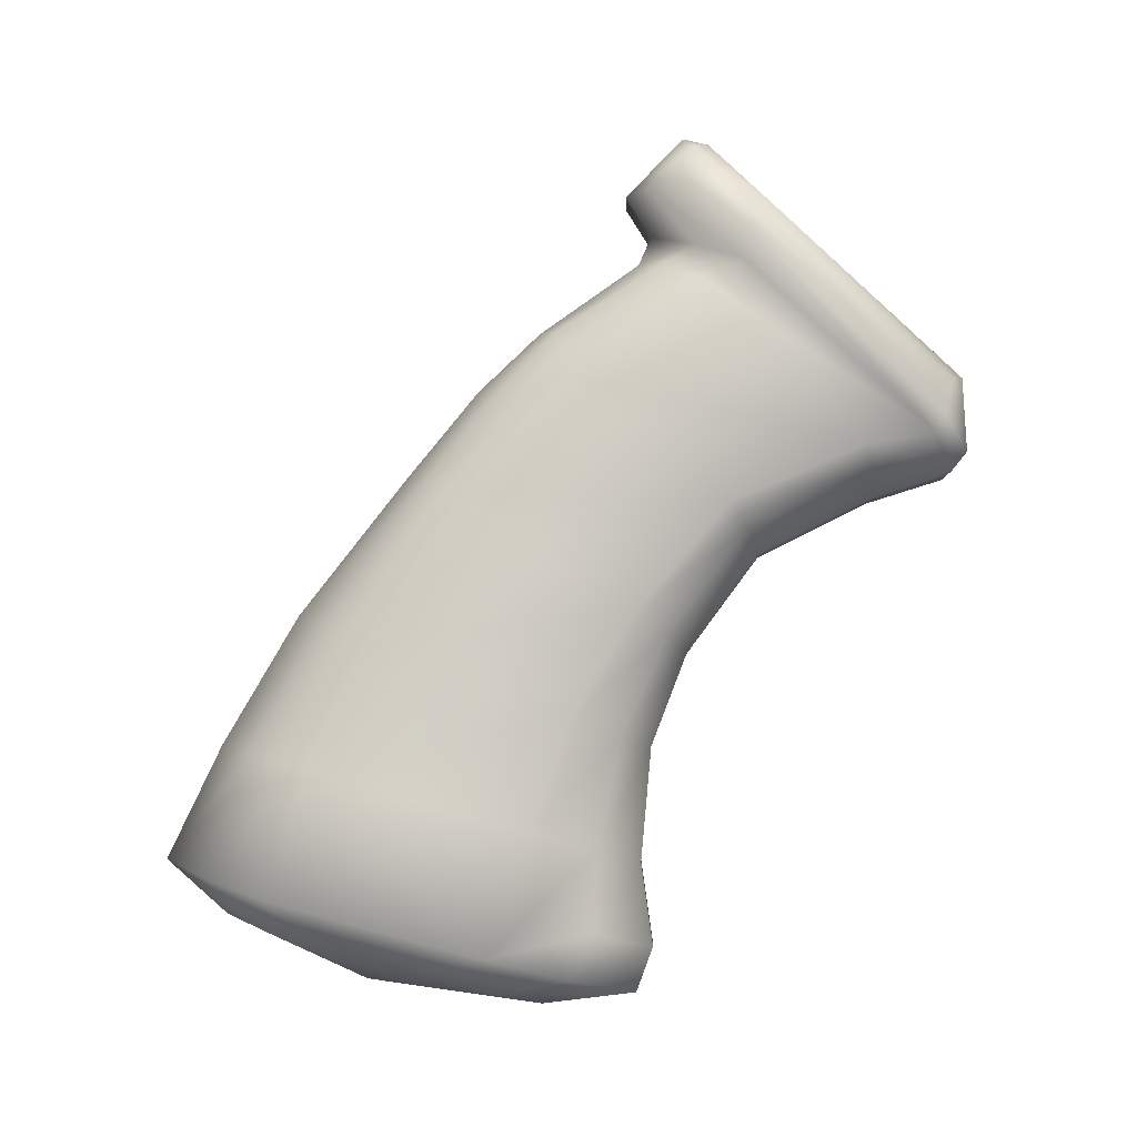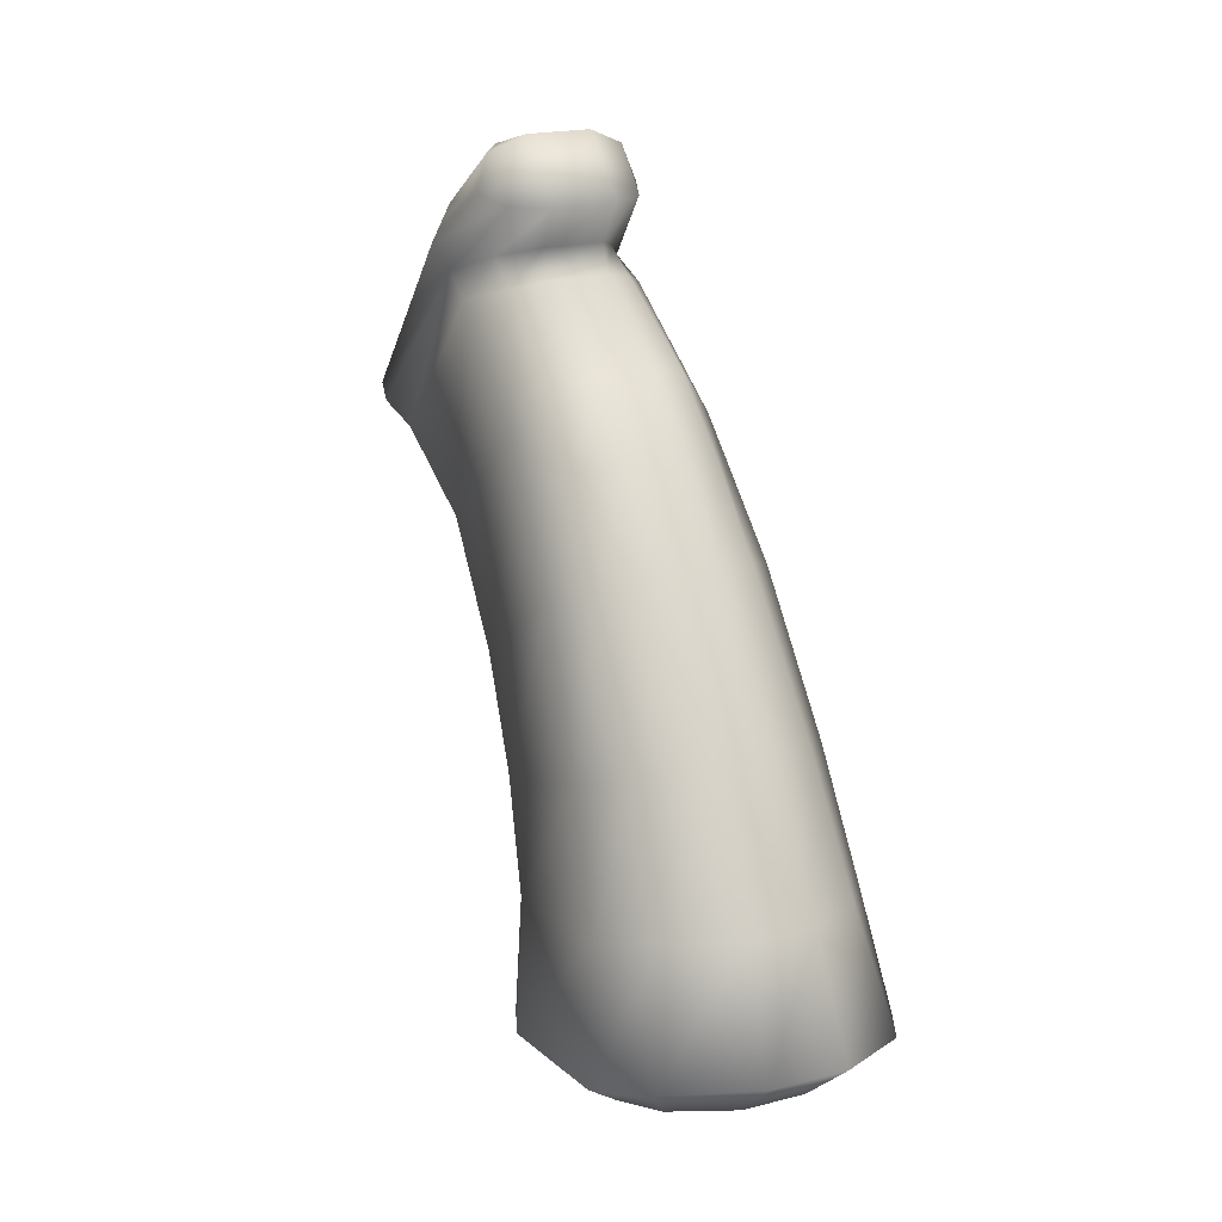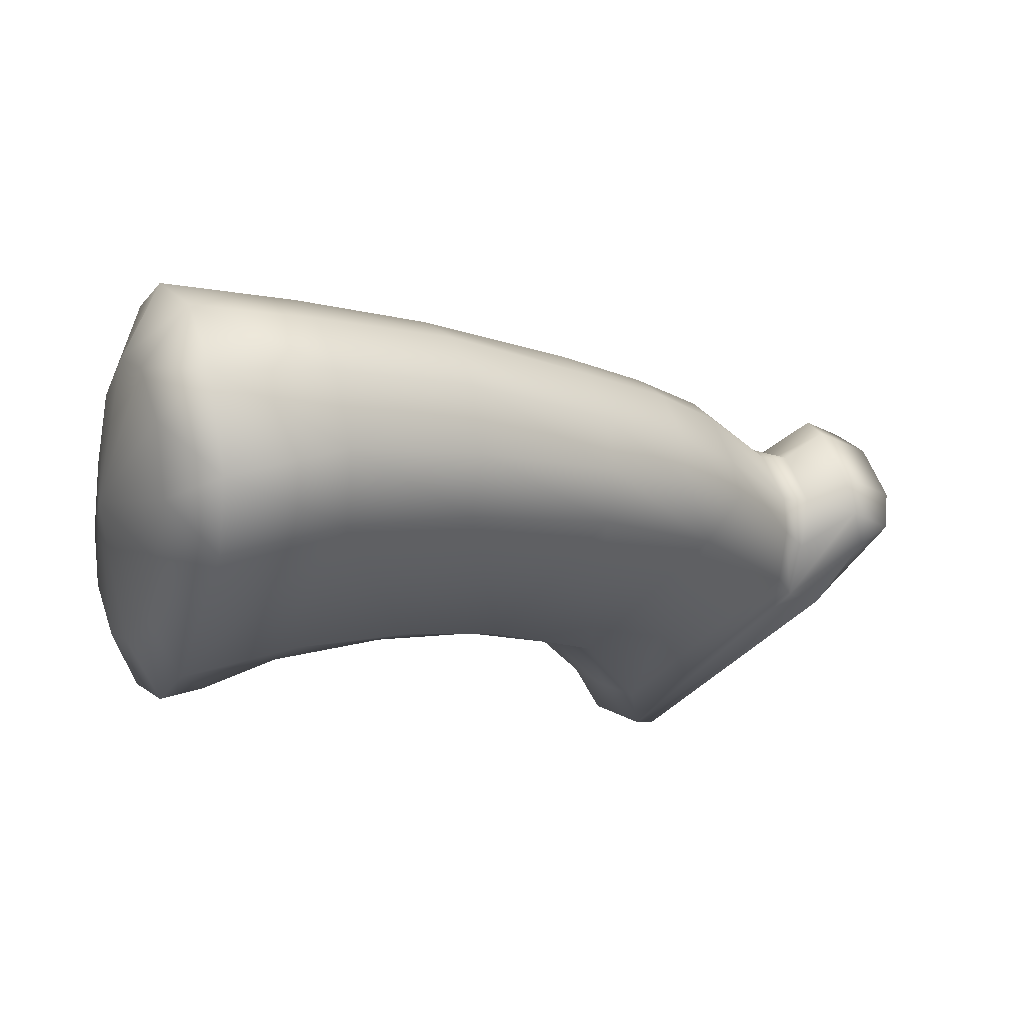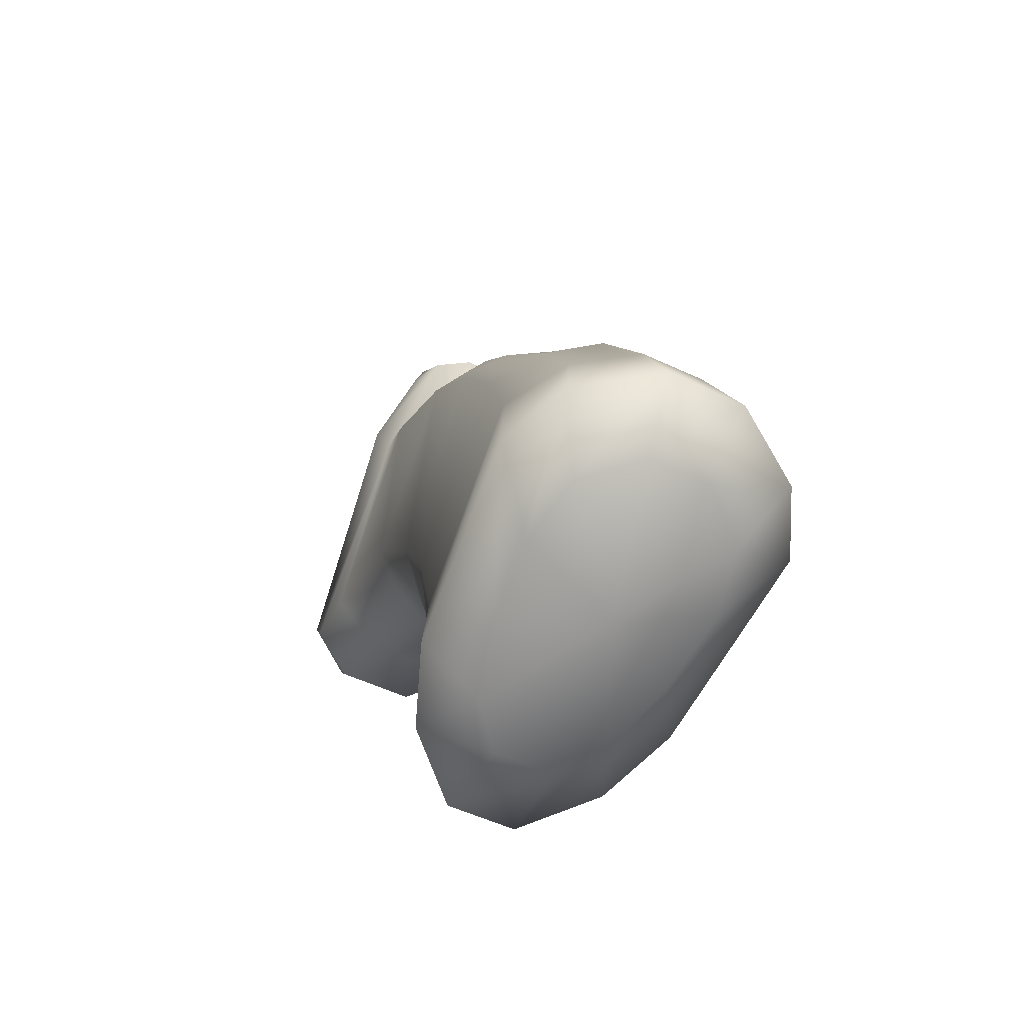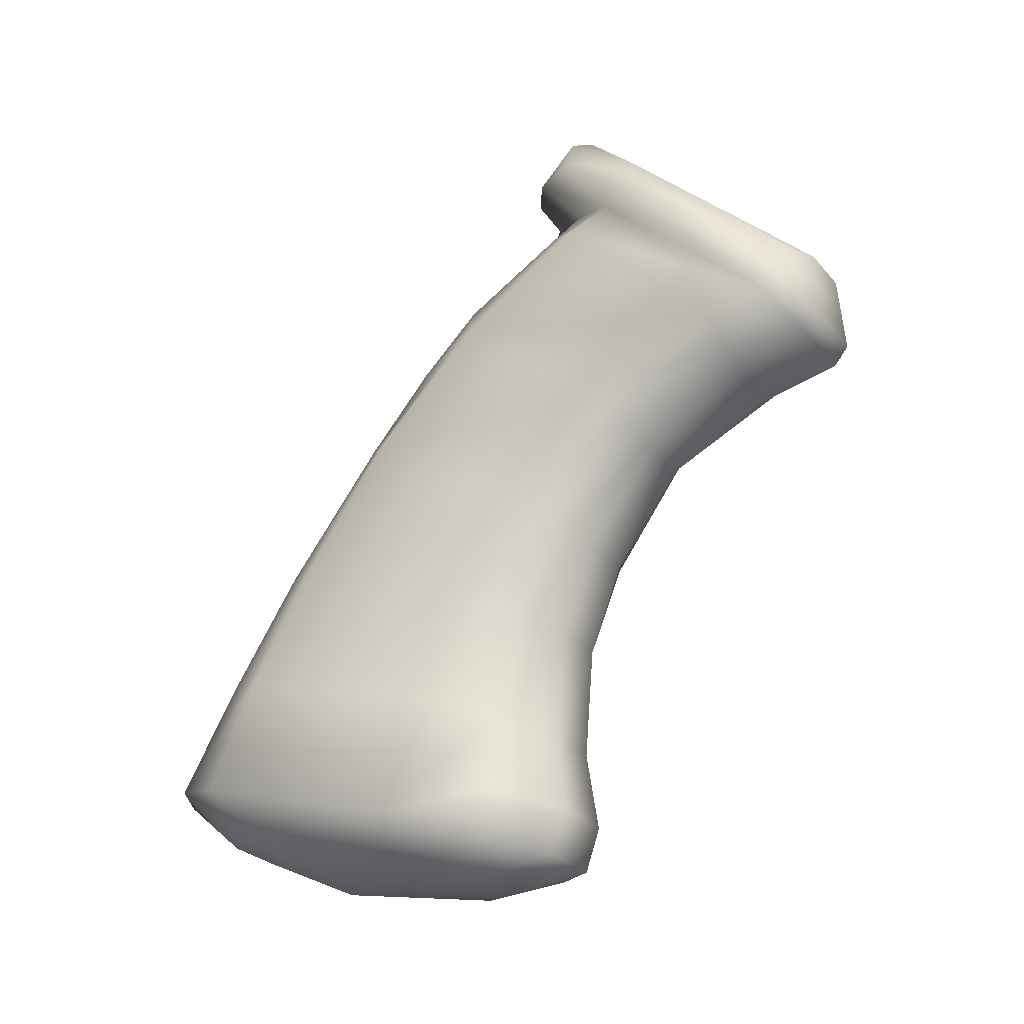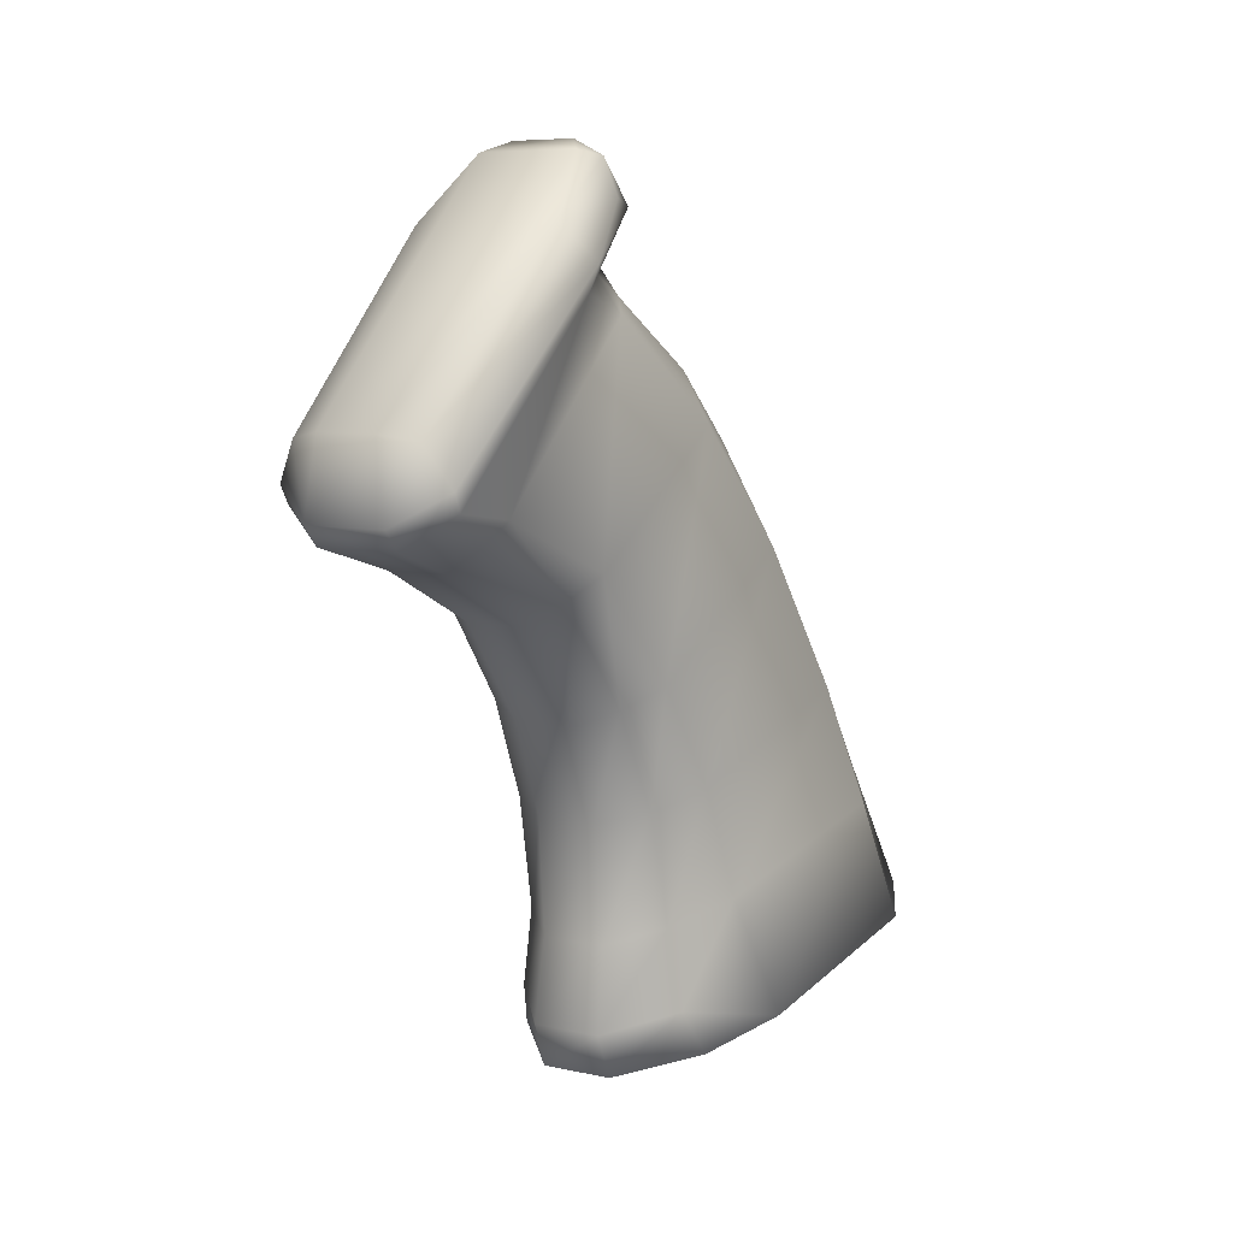
<metadata>
{"format":"obj","ext":"obj","renderer":"f3d","projection":"perspective","resolution":1024,"background":"white","views":[{"elev":-4.2,"azim":92.0,"up":"+Y"},{"elev":20.3,"azim":-24.9,"up":"+Y"},{"elev":54.5,"azim":71.3,"up":"+Z"},{"elev":-53.4,"azim":-26.7,"up":"+Y"},{"elev":-27.3,"azim":121.2,"up":"+Y"},{"elev":7.0,"azim":-147.0,"up":"+Y"}]}
</metadata>
<code>
v  -0.6563 -7.153 18.44
v  0.6564 -7.153 18.44
v  0.5454 -5.284 17.56
v  -1.967 -7.388 17.59
v  -0.528 -5.284 17.56
v  0.5173 -3.139 16.31
v  -2.549 -7.708 16.52
v  -1.541 -5.398 16.92
v  -0.5008 -3.139 16.31
v  0.5037 -0.8383 14.51
v  -0.4875 -0.8383 14.51
v  0.5037 0.6024 13.33
v  -1.405 -3.338 15.76
v  -2.217 -5.699 15.93
v  -2.235 -8.641 13.1
v  -1.507 -8.979 14.21
v  -1.139 -9.313 12.96
v  0.0123 -9.163 15.18
v  -1.674 -8.595 15.64
v  -1.429 -8.256 16.71
v  -0.5278 -8.052 17.45
v  0.5263 -8.052 17.45
v  1.424 -8.256 16.71
v  1.667 -8.595 15.64
v  1.5 -8.979 14.21
v  1.134 -9.313 12.96
v  0.5263 -9.505 12.25
v  -0.5278 -9.505 12.25
v  -0.6059 -9.308 10.7
v  0.6059 -9.308 10.7
v  1.684 -9.023 11.76
v  2.227 -8.641 13.1
v  2.542 -7.708 16.52
v  -1.689 -9.023 11.76
v  1.962 -7.388 17.59
v  0.6993 -0.7647 5.473
v  -0.6831 -0.7647 5.473
v  -0.6831 -0.4484 5.219
v  0.6993 -0.4484 5.219
v  -0.4875 -2.105 8.63
v  0.5037 -2.105 8.63
v  0.5037 -3.747 9.847
v  -0.4875 -1.185 6.775
v  0.5037 -1.185 6.775
v  -1.044 -0.8071 6.842
v  -1.471 -0.2421 5.814
v  -1.487 0.0499 5.667
v  -1.087 0.6952 5.482
v  -0.4875 0.8059 5.259
v  0.5037 0.8059 5.259
v  -1.453 2.647 8.903
v  -1.699 3.073 8.792
v  -1.468 -0.4053 6.934
v  -1.082 -1.732 8.858
v  -0.4875 -3.747 9.847
v  0.5173 -5.301 10.44
v  -0.5008 -5.301 10.44
v  -1.531 -1.335 9.154
v  -1.14 -3.486 10.18
v  -1.211 -5.148 10.93
v  -0.528 -7.219 10.62
v  -1.268 -6.992 11.32
v  -0.5802 -8.578 10.43
v  -1.484 -8.295 11.4
v  -1.826 -6.662 12.38
v  -1.725 -4.841 11.71
v  0.5454 -7.219 10.62
v  0.5898 -8.578 10.43
v  -2.025 -3.661 14.99
v  -1.259 -0.9756 14.12
v  -0.4875 0.6024 13.33
v  0.5037 1.583 12.29
v  -0.4875 1.583 12.29
v  0.5037 2.746 10.63
v  -1.833 -1.276 13.52
v  -1.172 0.4173 13.03
v  -1.097 1.51 12.01
v  -0.4875 2.746 10.63
v  -1.011 2.608 10.33
v  -1.664 0.6982 11.82
v  -1.618 -3.146 10.71
v  -1.502 2.337 9.641
v  0.5037 3.219 10.43
v  -0.4875 3.219 10.43
v  -0.9923 2.99 9.687
v  -0.5301 3.899 10.84
v  -1.086 3.906 10.48
v  -0.5301 4.874 9.882
v  -1.243 3.618 8.44
v  -1.33 4.009 9.824
v  -1.134 4.604 9.75
v  -0.8485 4.693 9.469
v  0.5464 3.899 10.84
v  0.5464 4.874 9.882
v  0.8556 4.694 9.469
v  1.486 -8.295 11.4
v  1.275 -6.992 11.32
v  1.831 -6.662 12.38
v  2.222 -5.699 15.93
v  1.218 -5.148 10.93
v  1.147 -3.486 10.18
v  1.09 -1.732 8.858
v  1.051 -0.8071 6.842
v  1.413 -3.338 15.76
v  2.029 -3.661 14.99
v  1.837 -1.276 13.52
v  1.549 -5.398 16.92
v  1.729 -4.841 11.71
v  1.622 -3.146 10.71
v  1.536 -1.335 9.154
v  1.472 -0.4053 6.934
v  1.668 0.6982 11.82
v  1.476 -0.2421 5.814
v  1.507 2.337 9.641
v  1.104 1.511 12.01
v  1.179 0.4175 13.03
v  1.266 -0.9756 14.12
v  1.703 3.073 8.792
v  1.492 0.0499 5.667
v  1.095 0.6952 5.482
v  1.458 2.647 8.903
v  1.018 2.608 10.33
v  1.356 4.009 9.824
v  1.25 3.618 8.44
v  1.141 4.604 9.75
v  1.103 3.906 10.48
v  0.9992 2.99 9.687
o grip5
g grip5
f 1 2 3
f 4 1 5
f 3 5 1
f 5 3 6
f 7 4 8
f 5 8 4
f 8 5 9
f 6 9 5
f 9 6 10
f 11 10 12
f 10 11 9
f 13 9 11
f 9 13 8
f 14 8 13
f 8 14 7
f 15 7 14
f 7 15 16
f 17 16 15
f 16 17 18
f 16 19 7
f 19 16 18
f 20 19 18
f 21 20 18
f 22 21 18
f 23 22 18
f 24 23 18
f 25 24 18
f 26 25 18
f 27 26 18
f 17 28 18
f 28 27 18
f 27 28 29
f 29 30 27
f 26 27 30
f 30 31 26
f 25 26 31
f 31 32 25
f 24 25 32
f 32 33 24
f 34 29 28
f 28 17 34
f 15 34 17
f 23 24 33
f 33 35 23
f 22 23 35
f 35 2 22
f 21 22 2
f 2 1 21
f 20 21 1
f 1 4 20
f 19 20 4
f 4 7 19
f 36 37 38
f 38 39 36
f 40 41 42
f 41 40 43
f 43 44 41
f 44 43 37
f 43 45 37
f 46 37 45
f 38 37 46
f 46 47 38
f 38 47 48
f 38 48 49
f 39 38 49
f 49 50 39
f 45 43 40
f 37 36 44
f 51 52 47
f 47 46 51
f 51 46 53
f 45 53 46
f 53 45 54
f 40 54 45
f 54 40 55
f 42 55 40
f 55 42 56
f 56 57 55
f 58 54 59
f 55 59 54
f 59 55 57
f 57 60 59
f 60 57 61
f 61 62 60
f 62 61 63
f 63 64 62
f 65 62 64
f 62 65 66
f 57 56 67
f 67 61 57
f 61 67 68
f 68 63 61
f 63 68 30
f 30 29 63
f 64 63 29
f 29 34 64
f 34 15 64
f 64 15 65
f 14 65 15
f 65 14 69
f 13 69 14
f 69 13 70
f 11 70 13
f 70 11 71
f 12 71 11
f 71 12 72
f 72 73 71
f 73 72 74
f 69 66 65
f 66 69 75
f 70 75 69
f 75 70 76
f 71 76 70
f 76 71 73
f 73 77 76
f 77 73 78
f 78 79 77
f 80 77 79
f 80 76 77
f 76 80 75
f 81 75 80
f 75 81 66
f 79 82 80
f 58 80 82
f 80 58 81
f 59 81 58
f 81 59 60
f 60 66 81
f 66 60 62
f 74 78 73
f 78 74 83
f 83 84 78
f 79 78 84
f 84 85 79
f 82 79 85
f 85 51 82
f 53 82 51
f 82 53 58
f 54 58 53
f 85 84 86
f 52 51 87
f 51 85 87
f 86 87 85
f 87 86 88
f 89 52 90
f 87 90 52
f 90 87 91
f 88 91 87
f 92 91 88
f 91 92 89
f 89 92 49
f 89 49 48
f 52 89 48
f 48 47 52
f 90 91 89
f 84 83 93
f 93 86 84
f 86 93 94
f 94 88 86
f 88 94 95
f 95 92 88
f 92 95 50
f 50 49 92
f 96 68 67
f 31 30 68
f 68 96 31
f 32 31 96
f 32 96 97
f 67 97 96
f 97 67 56
f 32 98 99
f 97 98 32
f 98 97 100
f 56 100 97
f 100 56 42
f 42 101 100
f 101 42 41
f 41 102 101
f 102 41 44
f 44 103 102
f 104 105 106
f 105 104 107
f 107 99 105
f 108 105 99
f 99 98 108
f 100 108 98
f 108 100 101
f 101 109 108
f 109 101 102
f 102 110 109
f 110 102 103
f 103 111 110
f 112 110 111
f 110 112 106
f 106 109 110
f 109 106 105
f 105 108 109
f 103 44 36
f 111 103 36
f 36 113 111
f 114 111 113
f 111 114 112
f 115 112 114
f 116 112 115
f 112 116 117
f 117 106 112
f 106 117 104
f 118 119 120
f 113 119 118
f 118 121 113
f 113 121 114
f 122 114 121
f 114 122 115
f 72 115 122
f 115 72 12
f 12 116 115
f 116 12 10
f 121 118 123
f 123 118 124
f 124 125 123
f 126 123 125
f 123 126 121
f 127 121 126
f 121 127 122
f 74 122 127
f 122 74 72
f 127 83 74
f 83 127 126
f 126 93 83
f 93 126 125
f 125 94 93
f 95 94 125
f 124 95 125
f 95 124 50
f 124 120 50
f 120 124 118
f 39 50 120
f 39 120 119
f 39 119 113
f 113 36 39
f 10 117 116
f 117 10 6
f 6 104 117
f 104 6 3
f 3 107 104
f 107 3 2
f 2 35 107
f 99 107 35
f 35 33 99
f 99 33 32

</code>
